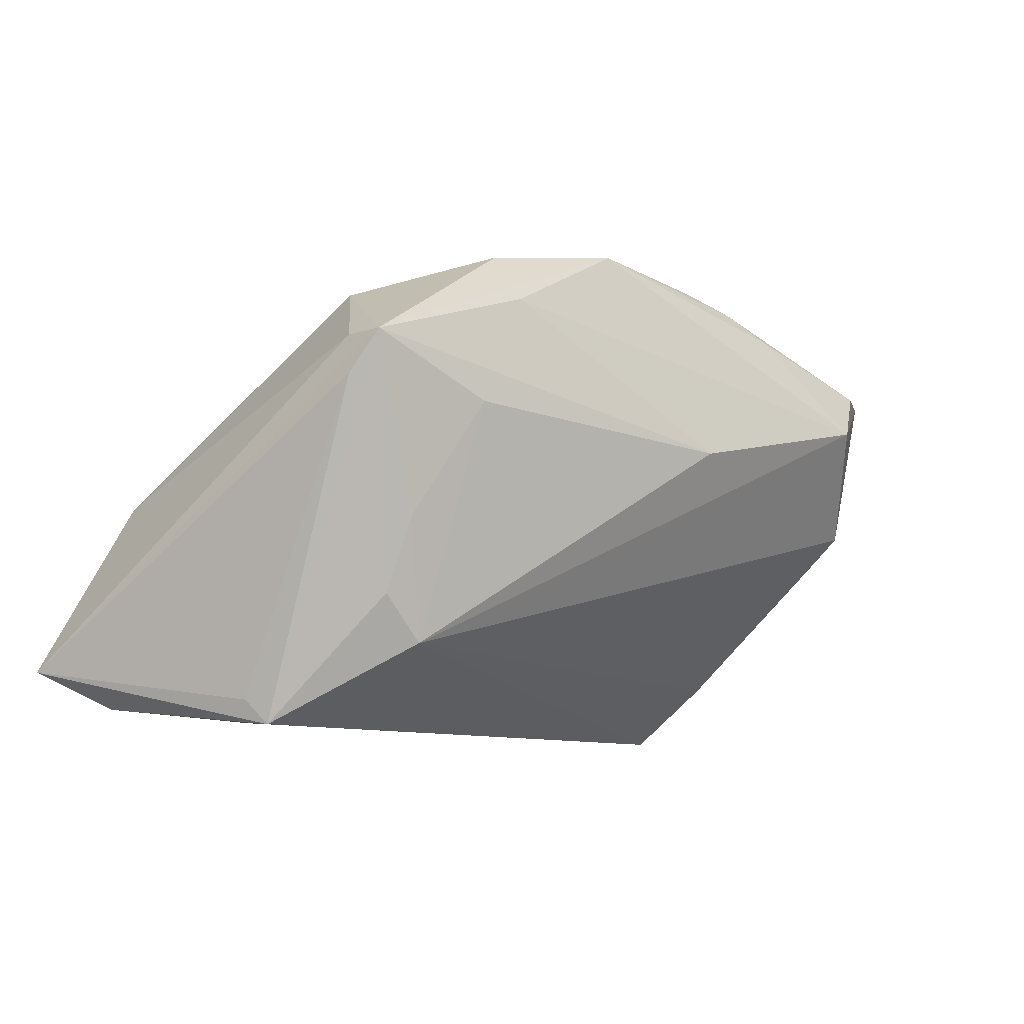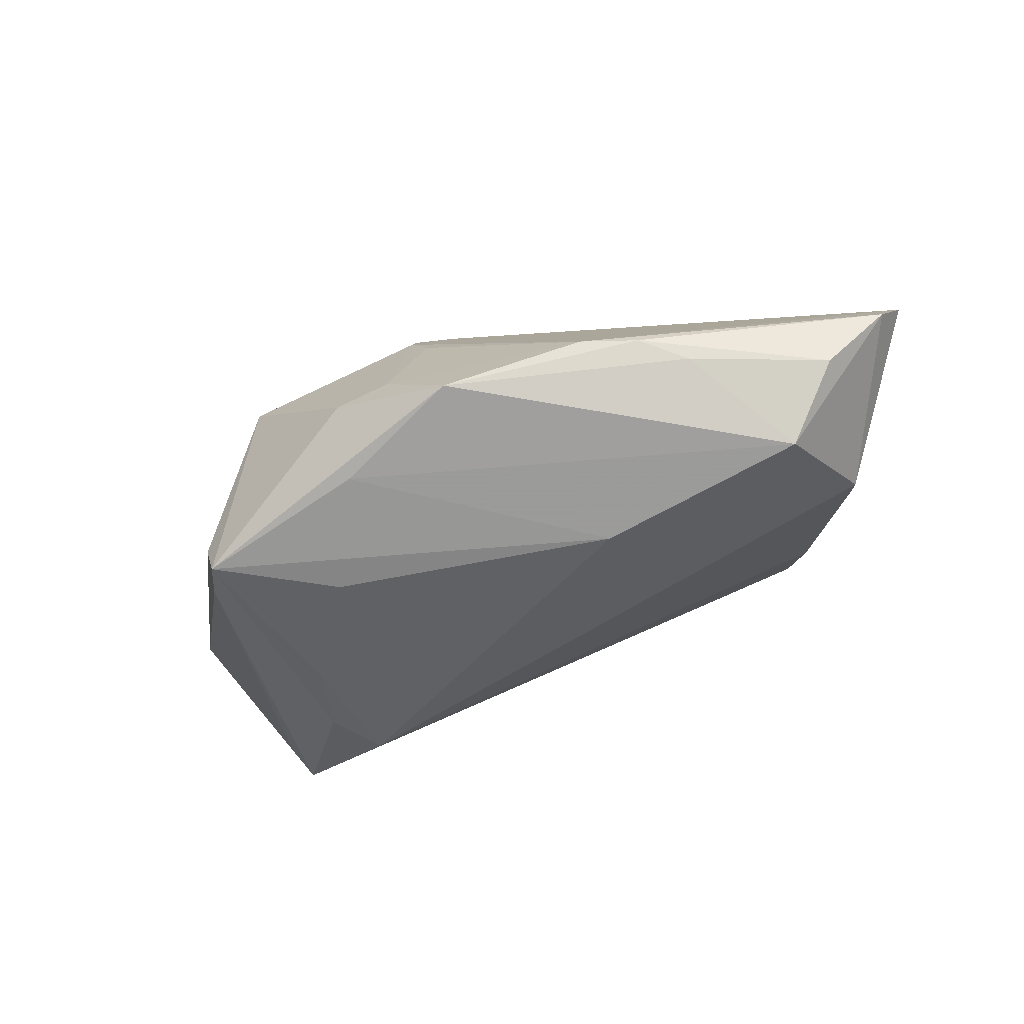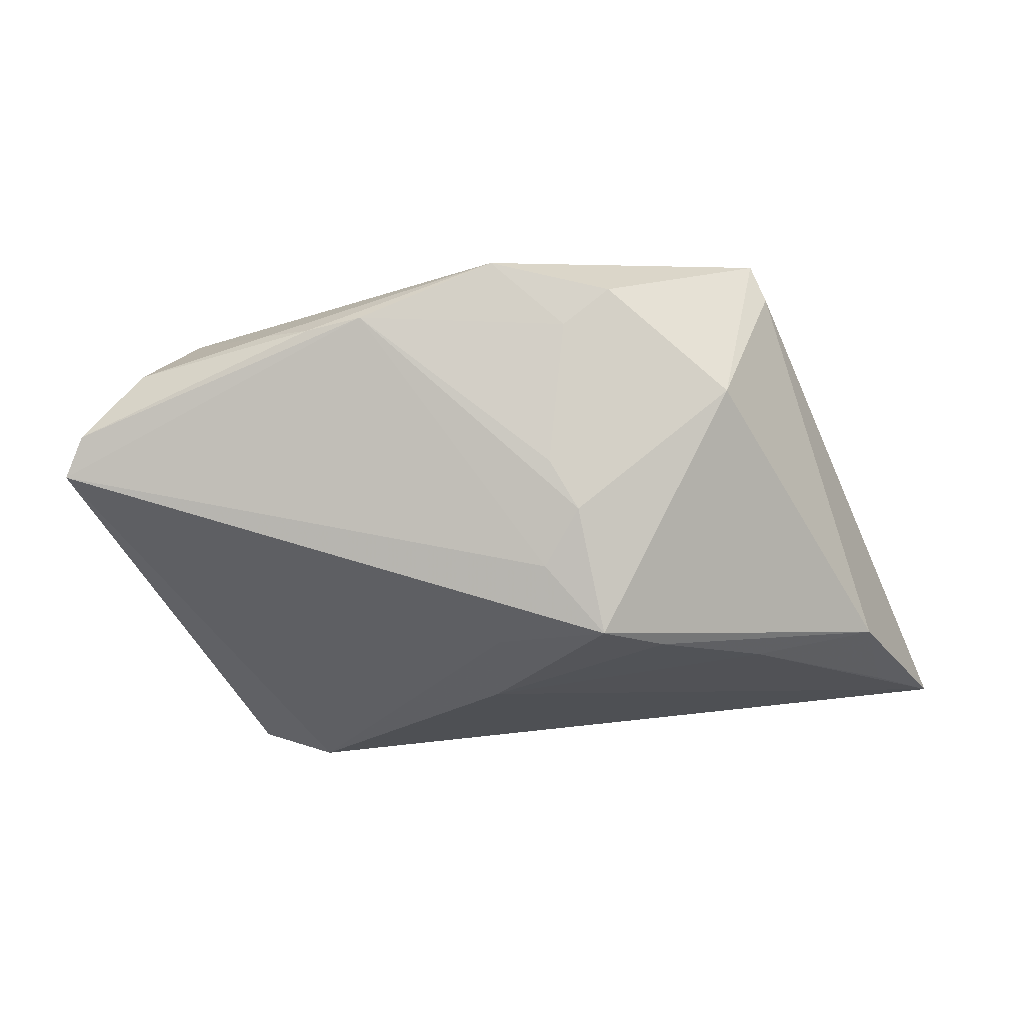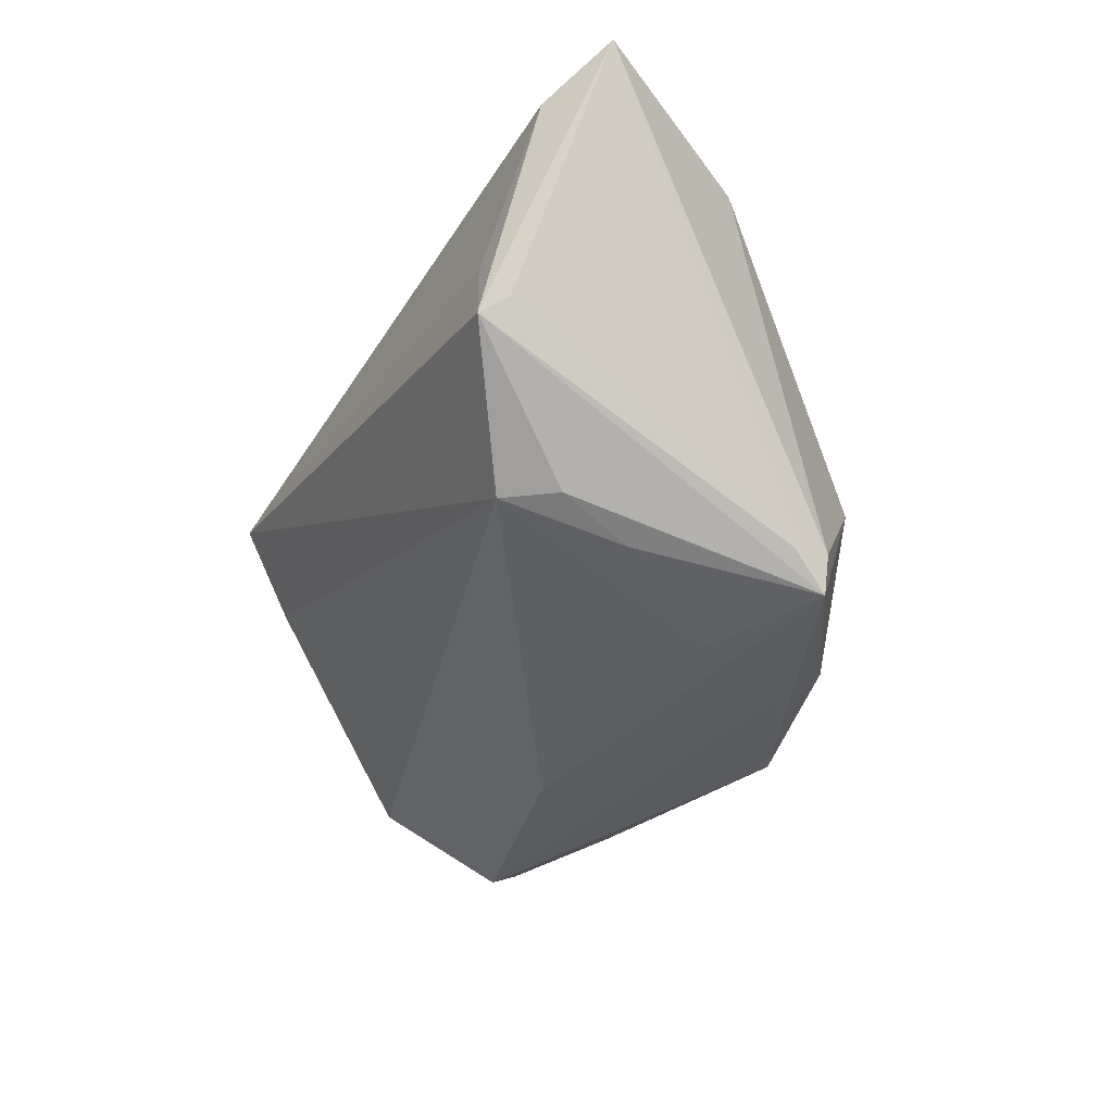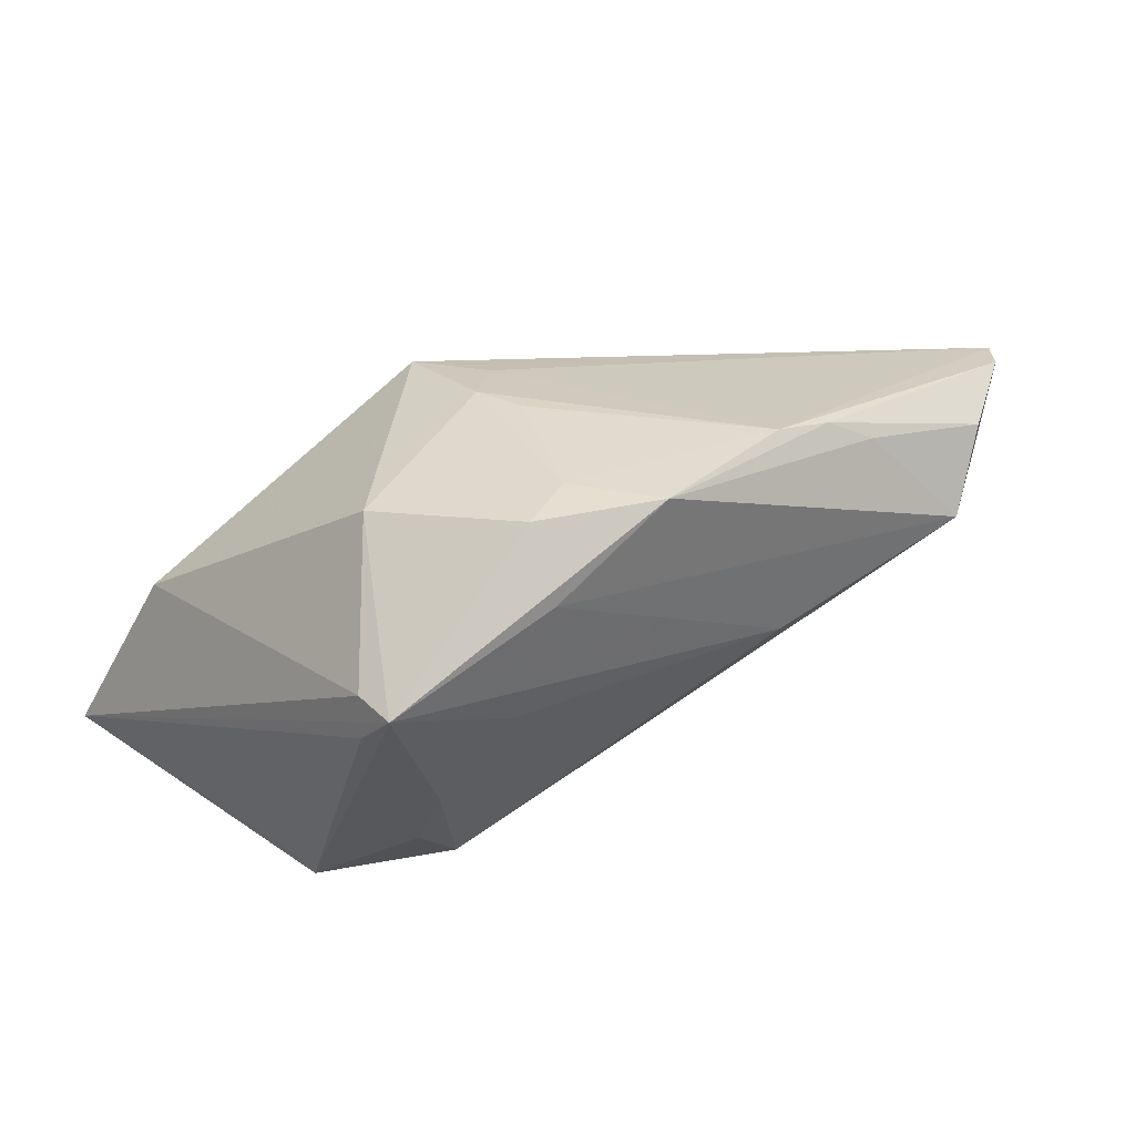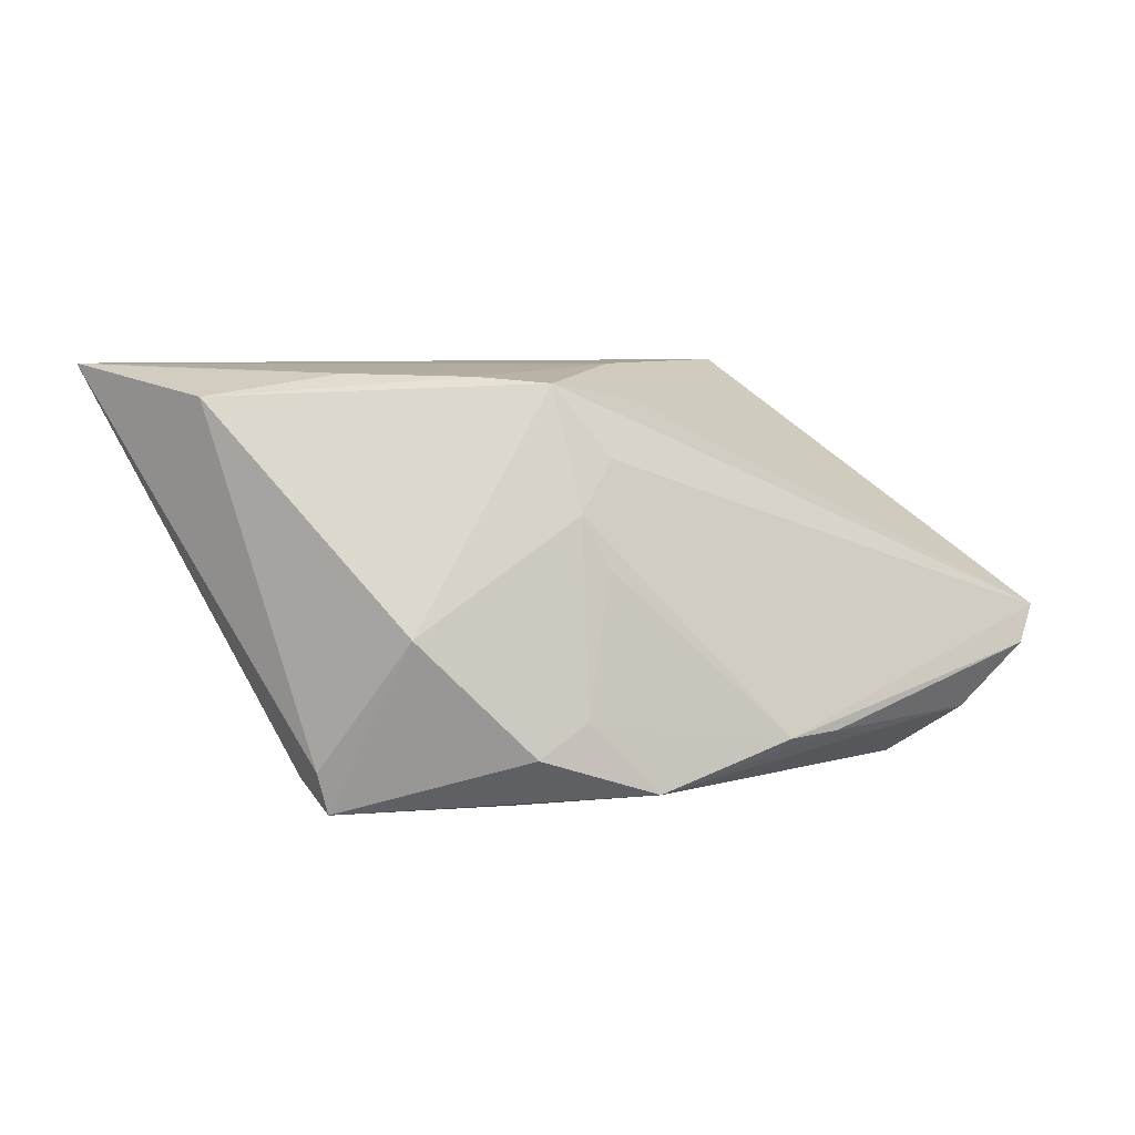
<metadata>
{"format":"obj","ext":"obj","renderer":"f3d","projection":"perspective","resolution":1024,"background":"white","views":[{"elev":-9.1,"azim":147.3,"up":"+Y"},{"elev":-62.8,"azim":-163.6,"up":"+Z"},{"elev":70.7,"azim":-6.3,"up":"+Y"},{"elev":-39.9,"azim":62.3,"up":"+Z"},{"elev":44.7,"azim":151.9,"up":"+Y"},{"elev":6.6,"azim":159.7,"up":"+Z"}]}
</metadata>
<code>
v 0.03442 0.01527 -0.02515
v 0.02452 -0.02029 -0.01774
v -0.04564 0.01753 -0.01724
v -0.03434 -0.02974 0.018
v -0.01416 0.00541 -0.02508
v -0.02851 -0.02183 0.02515
v -0.01701 0.02857 -0.01738
v 0.008745 0.01869 0.02331
v -0.0001788 0.02974 -0.02244
v 0.00245 0.02108 0.01478
v -0.003865 0.01159 0.02106
v 0.05615 -0.02231 0.02515
v 0.007914 0.02842 -0.01381
v -0.004628 0.001523 0.02515
v 0.02938 0.004252 0.02427
v 0.01427 0.02186 -0.02415
v -0.03734 -0.02725 0.02027
v 0.04808 -0.0138 0.02478
v -0.02918 0.02319 -0.01859
v 0.007143 0.02405 0.008817
v 0.03744 -0.02925 0.001721
v -0.04462 -0.004666 -0.01028
v -0.03897 0.01085 -0.02364
v -0.02376 0.02668 -0.01719
v 0.02926 -0.01461 -0.01824
v 0.01396 0.02873 -0.01777
v 0.04509 -0.0007195 0.0216
v -0.03742 -0.02225 0.008198
v 0.02759 -0.005577 -0.02124
v 0.04045 -0.02677 -0.003878
v 0.01995 0.008279 -0.02505
v -0.04535 -0.001949 -0.01356
v -0.0536 0.01829 -0.009527
v -0.05615 0.01636 -0.005053
v 0.0385 -0.02974 -0.006079
v 0.03641 0.01036 -0.02167
v 0.0357 0.01533 -0.02022
v 0.004285 0.02536 0.002725
v 0.04784 -0.02702 0.02023
v 0.02721 0.02497 -0.004224
v -0.0324 -0.02799 0.02054
v 0.01624 0.01319 0.02399
f 35 4 2
f 8 27 40
f 32 23 2
f 9 1 16
f 16 23 9
f 39 35 12
f 36 1 12
f 36 35 1
f 25 35 2
f 1 35 25
f 8 40 20
f 34 7 33
f 33 32 34
f 23 32 33
f 23 33 3
f 8 14 42
f 42 27 8
f 11 8 34
f 11 14 8
f 26 1 9
f 26 40 1
f 26 20 40
f 1 40 37
f 37 40 27
f 12 1 37
f 37 27 12
f 5 16 1
f 23 16 5
f 2 23 5
f 29 25 2
f 1 25 29
f 4 35 21
f 21 39 4
f 35 39 21
f 12 35 30
f 30 36 12
f 35 36 30
f 7 20 38
f 10 7 34
f 10 20 7
f 34 8 10
f 8 20 10
f 9 23 19
f 23 3 19
f 27 42 15
f 15 14 12
f 15 42 14
f 6 11 34
f 14 11 6
f 34 17 6
f 12 14 6
f 31 5 1
f 1 29 31
f 2 5 31
f 31 29 2
f 20 26 13
f 13 38 20
f 13 26 9
f 9 7 13
f 7 38 13
f 24 19 3
f 24 33 7
f 24 3 33
f 24 7 9
f 9 19 24
f 4 17 28
f 2 4 28
f 28 32 2
f 34 32 22
f 32 28 22
f 22 28 17
f 22 17 34
f 12 27 18
f 18 15 12
f 27 15 18
f 12 6 41
f 41 6 17
f 41 17 4
f 41 39 12
f 4 39 41

</code>
